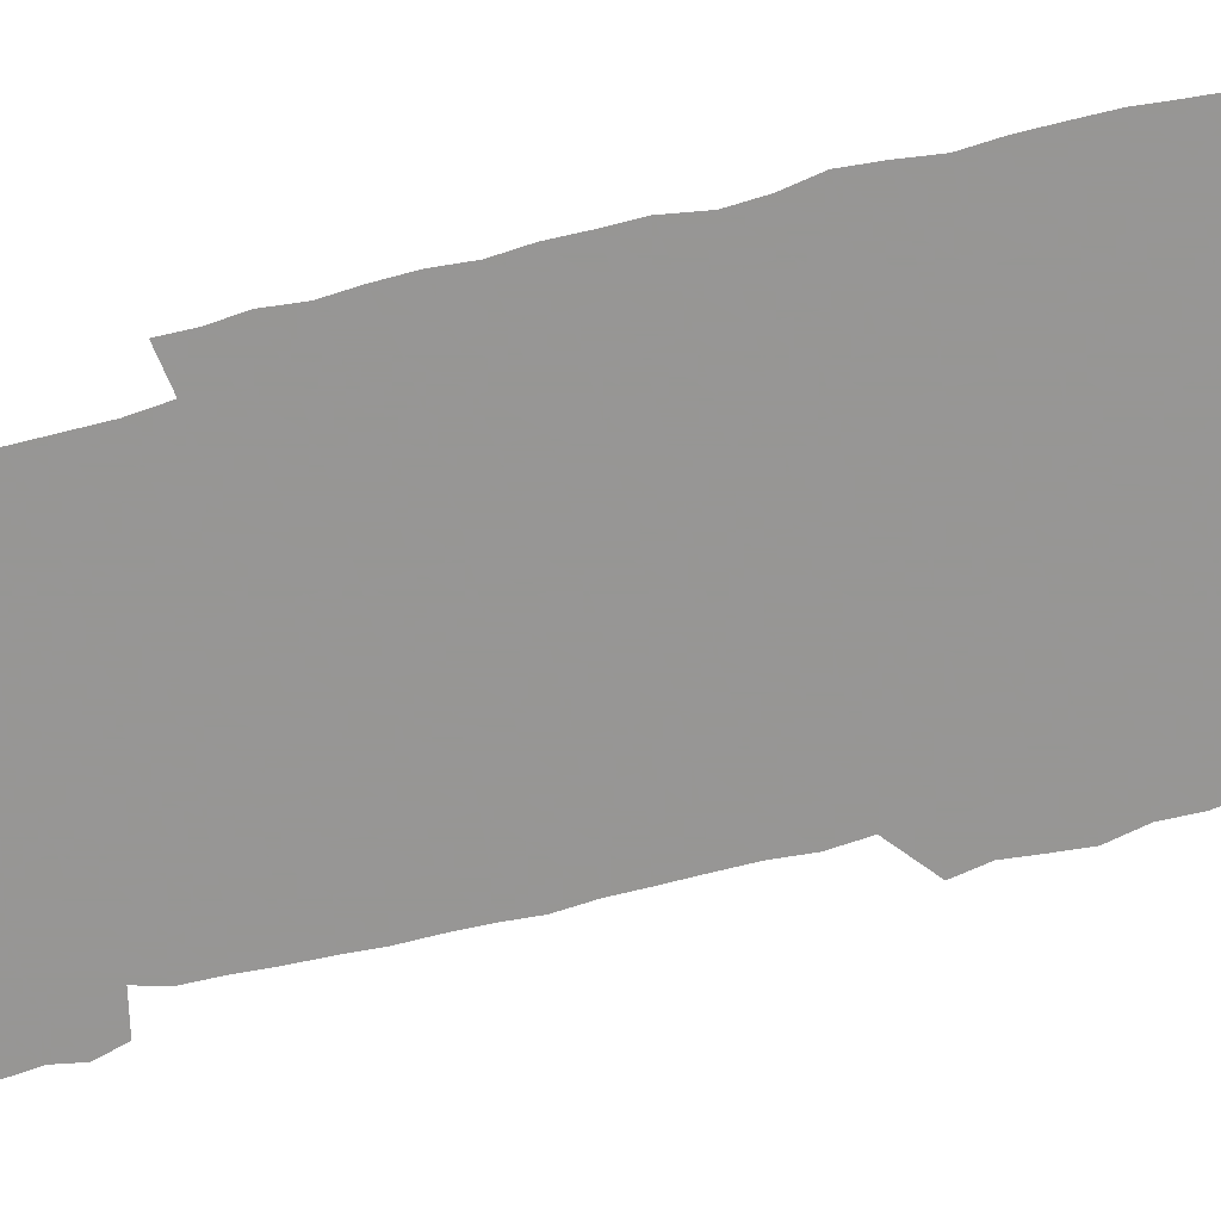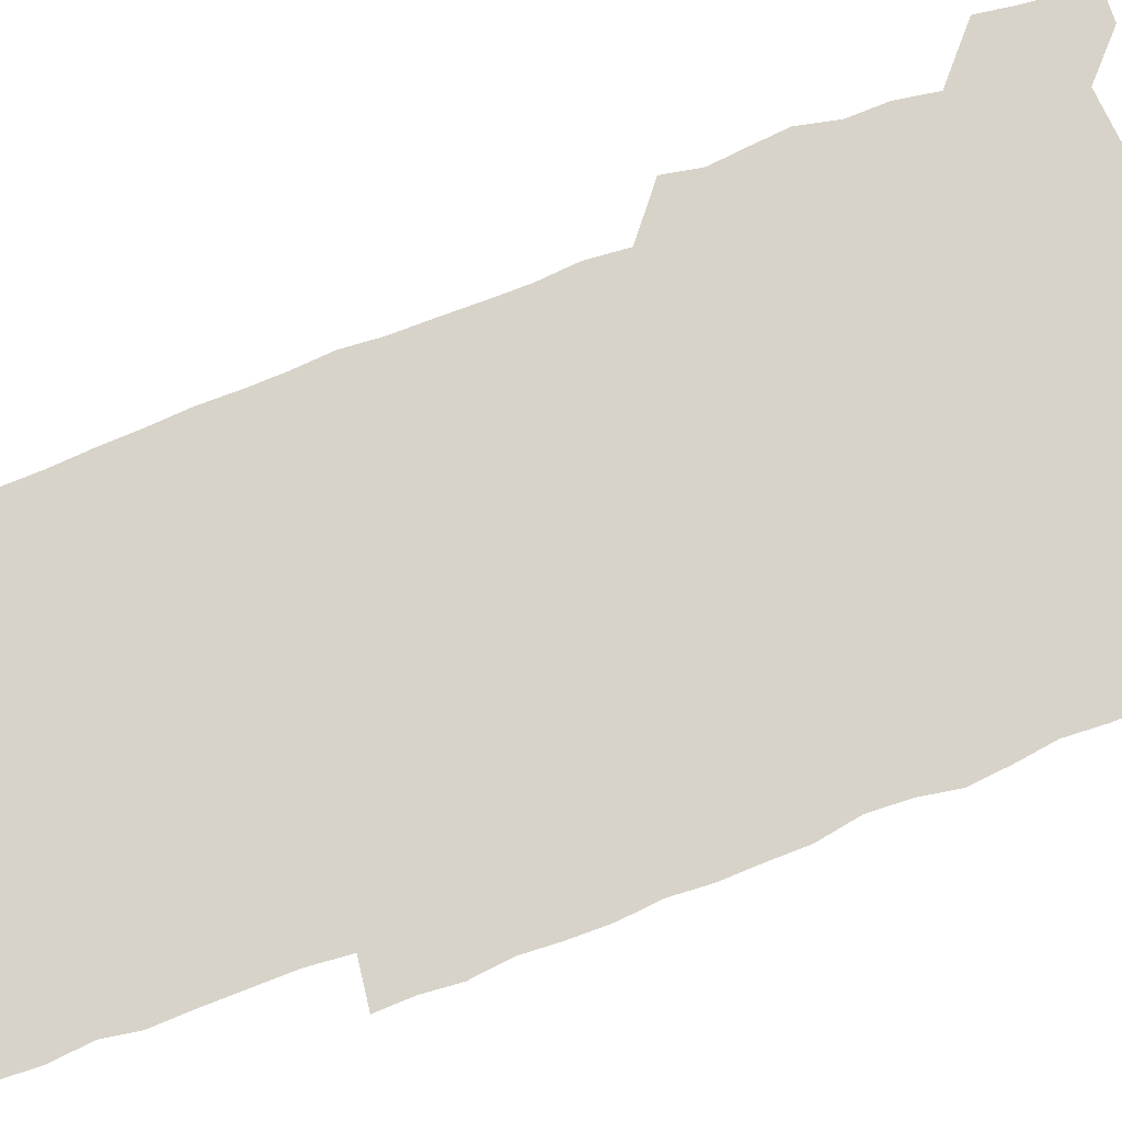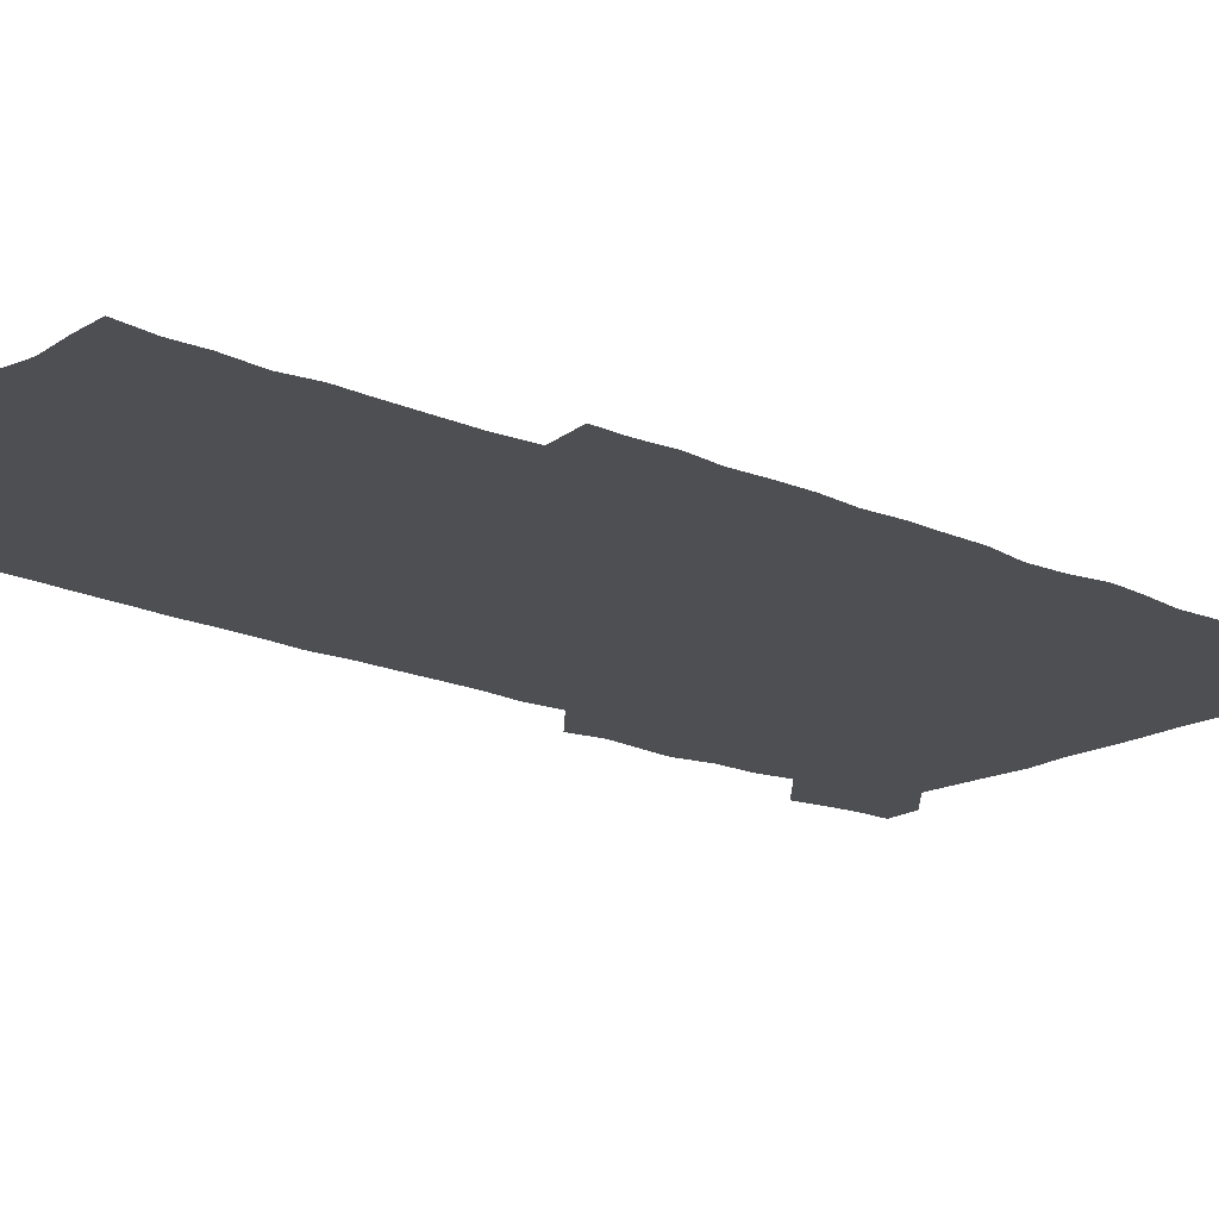
<metadata>
{"format":"obj","ext":"obj","renderer":"f3d","projection":"perspective","resolution":1024,"background":"white","views":[{"elev":-67.8,"azim":104.2,"up":"+Z"},{"elev":76.1,"azim":68.9,"up":"+Z"},{"elev":-17.6,"azim":48.8,"up":"+Z"}]}
</metadata>
<code>
v 446.4 559 0
v 448.4 572.3 0
v 450 585.9 0
v 449.9 600 0
v 462.3 164 0
v 464.5 177.8 0
v 465.9 192.1 0
v 463.7 204.2 0
v 467.3 217.6 0
v 460.2 450.9 0
v 463 465.5 0
v 461.5 480 0
v 460.3 494.4 0
v 463.7 510.1 0
v 463.4 525.6 0
v 466.1 541.5 0
v 465.3 556.6 0
v 466.1 570.7 0
v 466 584.8 0
v 464.9 599.2 0
v 476.6 166.1 0
v 480.6 180.8 0
v 483.9 195.3 0
v 481.2 206.9 0
v 484.6 221.6 0
v 481 234 0
v 480.8 249.9 0
v 479.8 265.4 0
v 479.3 281.3 0
v 478.4 296.6 0
v 478.5 312 0
v 478.1 327.2 0
v 477.1 341.7 0
v 478.3 357 0
v 478.3 372.4 0
v 478.6 388.1 0
v 478.6 403.9 0
v 477.3 419.7 0
v 478.7 435.8 0
v 478.1 450.9 0
v 480.2 465.9 0
v 478.1 480.7 0
v 480.7 495.8 0
v 481.1 510.6 0
v 479.9 525.5 0
v 482.7 540.4 0
v 481.5 555.6 0
v 481 570.2 0
v 481.1 584 0
v 491.4 166.7 0
v 495.2 181.7 0
v 495.7 194.8 0
v 496.8 209 0
v 498.8 224.9 0
v 496.1 237.9 0
v 498.1 254.6 0
v 497.2 269.4 0
v 497.8 285.1 0
v 497.7 300.2 0
v 496.7 314.8 0
v 496.2 329.8 0
v 496.3 344.9 0
v 495.7 359.7 0
v 496.7 375.4 0
v 496.8 390.4 0
v 496.1 405.4 0
v 496.2 420.7 0
v 496 436 0
v 495.4 451.1 0
v 496.6 466.2 0
v 497.1 481.2 0
v 496.6 495.9 0
v 497.7 510.7 0
v 497.3 525.5 0
v 497.7 540.1 0
v 498.5 554.2 0
v 496.6 569.8 0
v 495.1 585 0
v 505.2 164.9 0
v 509.1 180.9 0
v 509.5 194.8 0
v 514.8 214.1 0
v 514.5 227.9 0
v 513.7 242 0
v 513 256.2 0
v 513 271.4 0
v 513.9 287.2 0
v 512.3 301.2 0
v 512 316 0
v 512.3 331.3 0
v 510.9 345.7 0
v 511.6 360.9 0
v 513.3 377 0
v 512.7 391.4 0
v 512.3 406.2 0
v 511.6 421.1 0
v 512.4 436.3 0
v 512.7 451.4 0
v 512.5 466.3 0
v 513 481.1 0
v 512.6 495.9 0
v 512.3 510.7 0
v 512.5 525.4 0
v 512.5 540 0
v 512.7 554.3 0
v 511.9 569.2 0
v 509.6 586.1 0
v 522.6 166.2 0
v 524.6 181.4 0
v 527.3 199 0
v 528.8 215.1 0
v 528.1 228 0
v 529.7 244.4 0
v 527.8 257.4 0
v 528 272.5 0
v 528 287.4 0
v 527.6 302.1 0
v 526.5 316.3 0
v 527.9 332.7 0
v 528 347.4 0
v 526.9 361.7 0
v 527.2 376.7 0
v 527.7 391.9 0
v 527.4 406.4 0
v 527.5 421.3 0
v 526.3 436.2 0
v 527.4 451.6 0
v 527.6 466.4 0
v 527.6 481.1 0
v 527.8 495.8 0
v 527.5 510.6 0
v 527.3 525.2 0
v 528.1 539.5 0
v 527.4 554.5 0
v 526.3 569.9 0
v 523.9 587.6 0
v 537.3 163.5 0
v 540.8 183.5 0
v 541.7 198.8 0
v 542.2 213.6 0
v 543 229.8 0
v 543 244.1 0
v 542.3 257.6 0
v 542.7 272.5 0
v 542.8 287.9 0
v 542.3 302.7 0
v 542 317.4 0
v 542.1 332.4 0
v 542.2 347.6 0
v 542 362.3 0
v 541.9 377 0
v 541.8 391.6 0
v 541.1 405.8 0
v 542.7 422 0
v 541.9 436.6 0
v 542.3 451.7 0
v 542.2 466.4 0
v 541.2 481.2 0
v 542.3 496 0
v 542 510.7 0
v 542.8 525.1 0
v 542.1 540.4 0
v 541.9 554.9 0
v 541.3 570 0
v 540 586.2 0
v 552.4 159.5 0
v 555.1 181.4 0
v 555.8 197.3 0
v 556.5 213.7 0
v 557 229.6 0
v 556.9 243.7 0
v 557.3 258.6 0
v 556.8 271.8 0
v 557.3 289.2 0
v 556.7 302.9 0
v 556.5 317.5 0
v 556.5 332.4 0
v 556.5 347.4 0
v 556.4 362.3 0
v 556.4 377.1 0
v 556.5 391.7 0
v 556.7 407 0
v 556.8 421.8 0
v 556.7 436.7 0
v 556.9 451.7 0
v 557.1 466.4 0
v 556.6 481.2 0
v 557.1 496 0
v 556.7 510.7 0
v 556.9 525.1 0
v 556.8 540 0
v 556.6 554.9 0
v 556.3 569.8 0
v 555 586.7 0
v 569 162.4 0
v 570.5 182.5 0
v 571 199 0
v 571.2 215.4 0
v 571.1 229 0
v 571.2 244.9 0
v 571.1 258.4 0
v 570.9 271.9 0
v 571.1 289.2 0
v 571.4 303.4 0
v 571.1 317.8 0
v 571.2 333 0
v 571 347.7 0
v 570.8 362.6 0
v 570.5 376.4 0
v 571.4 392.6 0
v 571.3 407.1 0
v 571.4 421.7 0
v 571.2 436.5 0
v 571.3 451.3 0
v 571.4 466.6 0
v 571.4 481.2 0
v 571.4 495.9 0
v 571.4 510.6 0
v 571.2 525.5 0
v 571.6 539.7 0
v 571.2 555.6 0
v 571.1 570.3 0
v 570.3 586.9 0
v 585.4 162.7 0
v 585.3 182.4 0
v 585.9 197 0
v 585.6 213.7 0
v 585.4 229.4 0
v 585.7 243.5 0
v 585.3 258.3 0
v 585.4 272.1 0
v 586.2 286.9 0
v 585.7 303.5 0
v 585.6 317.7 0
v 585.5 332.9 0
v 585.5 347.9 0
v 585.3 363 0
v 585.6 378 0
v 585.6 392.6 0
v 585.5 407.5 0
v 585.9 421.8 0
v 585.8 436.6 0
v 585.8 451.3 0
v 585.8 466.3 0
v 586 481.1 0
v 586 495.9 0
v 585.9 510.7 0
v 586 525.3 0
v 586.1 540.4 0
v 586.3 554.8 0
v 586.2 570.1 0
v 585.9 586.3 0
v 601.5 161.9 0
v 600.6 180 0
v 600.7 196.5 0
v 599.7 214.6 0
v 600 228.5 0
v 600.1 243 0
v 600 257.8 0
v 599.7 273.7 0
v 600.7 286.7 0
v 600 303.5 0
v 600 317.9 0
v 600.1 332.1 0
v 599.8 348.5 0
v 599.6 363.3 0
v 599.7 377.9 0
v 599.9 392.5 0
v 600.3 407.2 0
v 600.1 422 0
v 600.2 436.6 0
v 600.3 451.2 0
v 600.5 465.7 0
v 600.6 481.1 0
v 600.6 495.9 0
v 600.5 510.6 0
v 600.6 525.5 0
v 600.7 540.1 0
v 601.1 555.2 0
v 601.2 570 0
v 601.2 586.7 0
v 616.7 164.6 0
v 614.5 183.9 0
v 615.7 196.2 0
v 614.5 212.8 0
v 614.5 227.6 0
v 615 241.9 0
v 615.1 256.8 0
v 614.7 272.5 0
v 614.9 287.2 0
v 613.9 304 0
v 614.5 317.9 0
v 614.2 333.1 0
v 614.5 347.6 0
v 614.1 362.8 0
v 614.3 377.4 0
v 614.4 392.2 0
v 614.5 407 0
v 614.8 421.7 0
v 614.6 436.5 0
v 615.2 451.2 0
v 614.6 467.3 0
v 615.5 481.5 0
v 615.1 496.1 0
v 615.2 510.8 0
v 615.3 525.5 0
v 614.7 539.6 0
v 615.9 555.4 0
v 615.8 569.5 0
v 616.4 585.7 0
v 632.4 163.4 0
v 629.6 181.2 0
v 630.2 195 0
v 629.2 211.1 0
v 629 226.3 0
v 629.8 240.7 0
v 629.9 256.1 0
v 629.5 272 0
v 629.6 287.5 0
v 628.1 303.3 0
v 629.2 317.3 0
v 629.1 332.1 0
v 628.8 347.3 0
v 629.1 361.9 0
v 628.6 377.1 0
v 629.1 391.6 0
v 629.7 406.3 0
v 630.2 421.1 0
v 629.8 436.3 0
v 629.7 451.4 0
v 628.6 466.6 0
v 630.5 481.3 0
v 630.3 496 0
v 631.4 511.1 0
v 630.7 525.8 0
v 630.1 540.5 0
v 630.7 555.4 0
v 630.5 569.8 0
v 631.3 585 0
v 632.5 602.2 0
v 646.6 163 0
v 644.6 178.9 0
v 645.3 192.3 0
v 643.9 208.7 0
v 646.2 222.2 0
v 645.8 237.5 0
v 645.8 253.2 0
v 645.8 269.6 0
v 647.3 285.5 0
v 645 301.3 0
v 644.8 316.1 0
v 643.6 331.4 0
v 644.9 345.7 0
v 644.2 360.9 0
v 645.3 375.5 0
v 645.5 390.4 0
v 646.4 405.2 0
v 645.5 420.6 0
v 645.9 435.6 0
v 645.4 451 0
v 645.5 466.3 0
v 644.4 481.2 0
v 645.2 495.7 0
v 646.9 511.1 0
v 645.9 526.1 0
v 644.7 540.6 0
v 646.4 555.7 0
v 645 570.1 0
v 645.5 584.9 0
v 646.8 600.6 0
v 665 283.1 0
v 664.7 297.4 0
v 666 311.5 0
v 664.4 327.2 0
v 665.4 342 0
v 665.6 357.3 0
v 664.3 373 0
v 665.4 388 0
v 665 403.1 0
v 665 418.1 0
v 662.3 434.8 0
v 663.1 450 0
v 665.7 465 0
v 664.4 480.3 0
v 662.3 495.9 0
v 663.2 511.2 0
v 663.2 526.3 0
v 663.1 541.5 0
v 661.6 556.5 0
v 660.4 571.2 0
v 661.4 587 0
v 661.7 601.2 0
v 676.2 587.2 0
v 676.2 601.2 0
f 16 17 1
f 1 17 2
f 17 18 2
f 2 18 3
f 18 19 3
f 3 19 4
f 19 20 4
f 5 21 6
f 21 22 6
f 6 22 7
f 22 23 7
f 7 23 8
f 23 24 8
f 8 24 9
f 24 25 9
f 39 40 10
f 10 40 11
f 40 41 11
f 11 41 12
f 41 42 12
f 12 42 13
f 42 43 13
f 13 43 14
f 43 44 14
f 14 44 15
f 44 45 15
f 15 45 16
f 45 46 16
f 16 46 17
f 46 47 17
f 17 47 18
f 47 48 18
f 18 48 19
f 48 49 19
f 19 49 20
f 21 50 22
f 50 51 22
f 22 51 23
f 51 52 23
f 23 52 24
f 52 53 24
f 24 53 25
f 53 54 25
f 25 54 26
f 54 55 26
f 26 55 27
f 55 56 27
f 27 56 28
f 56 57 28
f 28 57 29
f 57 58 29
f 29 58 30
f 58 59 30
f 30 59 31
f 59 60 31
f 31 60 32
f 60 61 32
f 32 61 33
f 61 62 33
f 33 62 34
f 62 63 34
f 34 63 35
f 63 64 35
f 35 64 36
f 64 65 36
f 36 65 37
f 65 66 37
f 37 66 38
f 66 67 38
f 38 67 39
f 67 68 39
f 39 68 40
f 68 69 40
f 40 69 41
f 69 70 41
f 41 70 42
f 70 71 42
f 42 71 43
f 71 72 43
f 43 72 44
f 72 73 44
f 44 73 45
f 73 74 45
f 45 74 46
f 74 75 46
f 46 75 47
f 75 76 47
f 47 76 48
f 76 77 48
f 48 77 49
f 77 78 49
f 50 79 51
f 79 80 51
f 51 80 52
f 80 81 52
f 52 81 53
f 81 82 53
f 53 82 54
f 82 83 54
f 54 83 55
f 83 84 55
f 55 84 56
f 84 85 56
f 56 85 57
f 85 86 57
f 57 86 58
f 86 87 58
f 58 87 59
f 87 88 59
f 59 88 60
f 88 89 60
f 60 89 61
f 89 90 61
f 61 90 62
f 90 91 62
f 62 91 63
f 91 92 63
f 63 92 64
f 92 93 64
f 64 93 65
f 93 94 65
f 65 94 66
f 94 95 66
f 66 95 67
f 95 96 67
f 67 96 68
f 96 97 68
f 68 97 69
f 97 98 69
f 69 98 70
f 98 99 70
f 70 99 71
f 99 100 71
f 71 100 72
f 100 101 72
f 72 101 73
f 101 102 73
f 73 102 74
f 102 103 74
f 74 103 75
f 103 104 75
f 75 104 76
f 104 105 76
f 76 105 77
f 105 106 77
f 77 106 78
f 106 107 78
f 79 108 80
f 108 109 80
f 80 109 81
f 109 110 81
f 81 110 82
f 110 111 82
f 82 111 83
f 111 112 83
f 83 112 84
f 112 113 84
f 84 113 85
f 113 114 85
f 85 114 86
f 114 115 86
f 86 115 87
f 115 116 87
f 87 116 88
f 116 117 88
f 88 117 89
f 117 118 89
f 89 118 90
f 118 119 90
f 90 119 91
f 119 120 91
f 91 120 92
f 120 121 92
f 92 121 93
f 121 122 93
f 93 122 94
f 122 123 94
f 94 123 95
f 123 124 95
f 95 124 96
f 124 125 96
f 96 125 97
f 125 126 97
f 97 126 98
f 126 127 98
f 98 127 99
f 127 128 99
f 99 128 100
f 128 129 100
f 100 129 101
f 129 130 101
f 101 130 102
f 130 131 102
f 102 131 103
f 131 132 103
f 103 132 104
f 132 133 104
f 104 133 105
f 133 134 105
f 105 134 106
f 134 135 106
f 106 135 107
f 135 136 107
f 108 137 109
f 137 138 109
f 109 138 110
f 138 139 110
f 110 139 111
f 139 140 111
f 111 140 112
f 140 141 112
f 112 141 113
f 141 142 113
f 113 142 114
f 142 143 114
f 114 143 115
f 143 144 115
f 115 144 116
f 144 145 116
f 116 145 117
f 145 146 117
f 117 146 118
f 146 147 118
f 118 147 119
f 147 148 119
f 119 148 120
f 148 149 120
f 120 149 121
f 149 150 121
f 121 150 122
f 150 151 122
f 122 151 123
f 151 152 123
f 123 152 124
f 152 153 124
f 124 153 125
f 153 154 125
f 125 154 126
f 154 155 126
f 126 155 127
f 155 156 127
f 127 156 128
f 156 157 128
f 128 157 129
f 157 158 129
f 129 158 130
f 158 159 130
f 130 159 131
f 159 160 131
f 131 160 132
f 160 161 132
f 132 161 133
f 161 162 133
f 133 162 134
f 162 163 134
f 134 163 135
f 163 164 135
f 135 164 136
f 164 165 136
f 137 166 138
f 166 167 138
f 138 167 139
f 167 168 139
f 139 168 140
f 168 169 140
f 140 169 141
f 169 170 141
f 141 170 142
f 170 171 142
f 142 171 143
f 171 172 143
f 143 172 144
f 172 173 144
f 144 173 145
f 173 174 145
f 145 174 146
f 174 175 146
f 146 175 147
f 175 176 147
f 147 176 148
f 176 177 148
f 148 177 149
f 177 178 149
f 149 178 150
f 178 179 150
f 150 179 151
f 179 180 151
f 151 180 152
f 180 181 152
f 152 181 153
f 181 182 153
f 153 182 154
f 182 183 154
f 154 183 155
f 183 184 155
f 155 184 156
f 184 185 156
f 156 185 157
f 185 186 157
f 157 186 158
f 186 187 158
f 158 187 159
f 187 188 159
f 159 188 160
f 188 189 160
f 160 189 161
f 189 190 161
f 161 190 162
f 190 191 162
f 162 191 163
f 191 192 163
f 163 192 164
f 192 193 164
f 164 193 165
f 193 194 165
f 166 195 167
f 195 196 167
f 167 196 168
f 196 197 168
f 168 197 169
f 197 198 169
f 169 198 170
f 198 199 170
f 170 199 171
f 199 200 171
f 171 200 172
f 200 201 172
f 172 201 173
f 201 202 173
f 173 202 174
f 202 203 174
f 174 203 175
f 203 204 175
f 175 204 176
f 204 205 176
f 176 205 177
f 205 206 177
f 177 206 178
f 206 207 178
f 178 207 179
f 207 208 179
f 179 208 180
f 208 209 180
f 180 209 181
f 209 210 181
f 181 210 182
f 210 211 182
f 182 211 183
f 211 212 183
f 183 212 184
f 212 213 184
f 184 213 185
f 213 214 185
f 185 214 186
f 214 215 186
f 186 215 187
f 215 216 187
f 187 216 188
f 216 217 188
f 188 217 189
f 217 218 189
f 189 218 190
f 218 219 190
f 190 219 191
f 219 220 191
f 191 220 192
f 220 221 192
f 192 221 193
f 221 222 193
f 193 222 194
f 222 223 194
f 195 224 196
f 224 225 196
f 196 225 197
f 225 226 197
f 197 226 198
f 226 227 198
f 198 227 199
f 227 228 199
f 199 228 200
f 228 229 200
f 200 229 201
f 229 230 201
f 201 230 202
f 230 231 202
f 202 231 203
f 231 232 203
f 203 232 204
f 232 233 204
f 204 233 205
f 233 234 205
f 205 234 206
f 234 235 206
f 206 235 207
f 235 236 207
f 207 236 208
f 236 237 208
f 208 237 209
f 237 238 209
f 209 238 210
f 238 239 210
f 210 239 211
f 239 240 211
f 211 240 212
f 240 241 212
f 212 241 213
f 241 242 213
f 213 242 214
f 242 243 214
f 214 243 215
f 243 244 215
f 215 244 216
f 244 245 216
f 216 245 217
f 245 246 217
f 217 246 218
f 246 247 218
f 218 247 219
f 247 248 219
f 219 248 220
f 248 249 220
f 220 249 221
f 249 250 221
f 221 250 222
f 250 251 222
f 222 251 223
f 251 252 223
f 224 253 225
f 253 254 225
f 225 254 226
f 254 255 226
f 226 255 227
f 255 256 227
f 227 256 228
f 256 257 228
f 228 257 229
f 257 258 229
f 229 258 230
f 258 259 230
f 230 259 231
f 259 260 231
f 231 260 232
f 260 261 232
f 232 261 233
f 261 262 233
f 233 262 234
f 262 263 234
f 234 263 235
f 263 264 235
f 235 264 236
f 264 265 236
f 236 265 237
f 265 266 237
f 237 266 238
f 266 267 238
f 238 267 239
f 267 268 239
f 239 268 240
f 268 269 240
f 240 269 241
f 269 270 241
f 241 270 242
f 270 271 242
f 242 271 243
f 271 272 243
f 243 272 244
f 272 273 244
f 244 273 245
f 273 274 245
f 245 274 246
f 274 275 246
f 246 275 247
f 275 276 247
f 247 276 248
f 276 277 248
f 248 277 249
f 277 278 249
f 249 278 250
f 278 279 250
f 250 279 251
f 279 280 251
f 251 280 252
f 280 281 252
f 253 282 254
f 282 283 254
f 254 283 255
f 283 284 255
f 255 284 256
f 284 285 256
f 256 285 257
f 285 286 257
f 257 286 258
f 286 287 258
f 258 287 259
f 287 288 259
f 259 288 260
f 288 289 260
f 260 289 261
f 289 290 261
f 261 290 262
f 290 291 262
f 262 291 263
f 291 292 263
f 263 292 264
f 292 293 264
f 264 293 265
f 293 294 265
f 265 294 266
f 294 295 266
f 266 295 267
f 295 296 267
f 267 296 268
f 296 297 268
f 268 297 269
f 297 298 269
f 269 298 270
f 298 299 270
f 270 299 271
f 299 300 271
f 271 300 272
f 300 301 272
f 272 301 273
f 301 302 273
f 273 302 274
f 302 303 274
f 274 303 275
f 303 304 275
f 275 304 276
f 304 305 276
f 276 305 277
f 305 306 277
f 277 306 278
f 306 307 278
f 278 307 279
f 307 308 279
f 279 308 280
f 308 309 280
f 280 309 281
f 309 310 281
f 282 311 283
f 311 312 283
f 283 312 284
f 312 313 284
f 284 313 285
f 313 314 285
f 285 314 286
f 314 315 286
f 286 315 287
f 315 316 287
f 287 316 288
f 316 317 288
f 288 317 289
f 317 318 289
f 289 318 290
f 318 319 290
f 290 319 291
f 319 320 291
f 291 320 292
f 320 321 292
f 292 321 293
f 321 322 293
f 293 322 294
f 322 323 294
f 294 323 295
f 323 324 295
f 295 324 296
f 324 325 296
f 296 325 297
f 325 326 297
f 297 326 298
f 326 327 298
f 298 327 299
f 327 328 299
f 299 328 300
f 328 329 300
f 300 329 301
f 329 330 301
f 301 330 302
f 330 331 302
f 302 331 303
f 331 332 303
f 303 332 304
f 332 333 304
f 304 333 305
f 333 334 305
f 305 334 306
f 334 335 306
f 306 335 307
f 335 336 307
f 307 336 308
f 336 337 308
f 308 337 309
f 337 338 309
f 309 338 310
f 338 339 310
f 311 341 312
f 341 342 312
f 312 342 313
f 342 343 313
f 313 343 314
f 343 344 314
f 314 344 315
f 344 345 315
f 315 345 316
f 345 346 316
f 316 346 317
f 346 347 317
f 317 347 318
f 347 348 318
f 318 348 319
f 348 349 319
f 319 349 320
f 349 350 320
f 320 350 321
f 350 351 321
f 321 351 322
f 351 352 322
f 322 352 323
f 352 353 323
f 323 353 324
f 353 354 324
f 324 354 325
f 354 355 325
f 325 355 326
f 355 356 326
f 326 356 327
f 356 357 327
f 327 357 328
f 357 358 328
f 328 358 329
f 358 359 329
f 329 359 330
f 359 360 330
f 330 360 331
f 360 361 331
f 331 361 332
f 361 362 332
f 332 362 333
f 362 363 333
f 333 363 334
f 363 364 334
f 334 364 335
f 364 365 335
f 335 365 336
f 365 366 336
f 336 366 337
f 366 367 337
f 337 367 338
f 367 368 338
f 338 368 339
f 368 369 339
f 339 369 340
f 369 370 340
f 349 371 350
f 371 372 350
f 350 372 351
f 372 373 351
f 351 373 352
f 373 374 352
f 352 374 353
f 374 375 353
f 353 375 354
f 375 376 354
f 354 376 355
f 376 377 355
f 355 377 356
f 377 378 356
f 356 378 357
f 378 379 357
f 357 379 358
f 379 380 358
f 358 380 359
f 380 381 359
f 359 381 360
f 381 382 360
f 360 382 361
f 382 383 361
f 361 383 362
f 383 384 362
f 362 384 363
f 384 385 363
f 363 385 364
f 385 386 364
f 364 386 365
f 386 387 365
f 365 387 366
f 387 388 366
f 366 388 367
f 388 389 367
f 367 389 368
f 389 390 368
f 368 390 369
f 390 391 369
f 369 391 370
f 391 392 370
f 391 393 392
f 393 394 392

</code>
